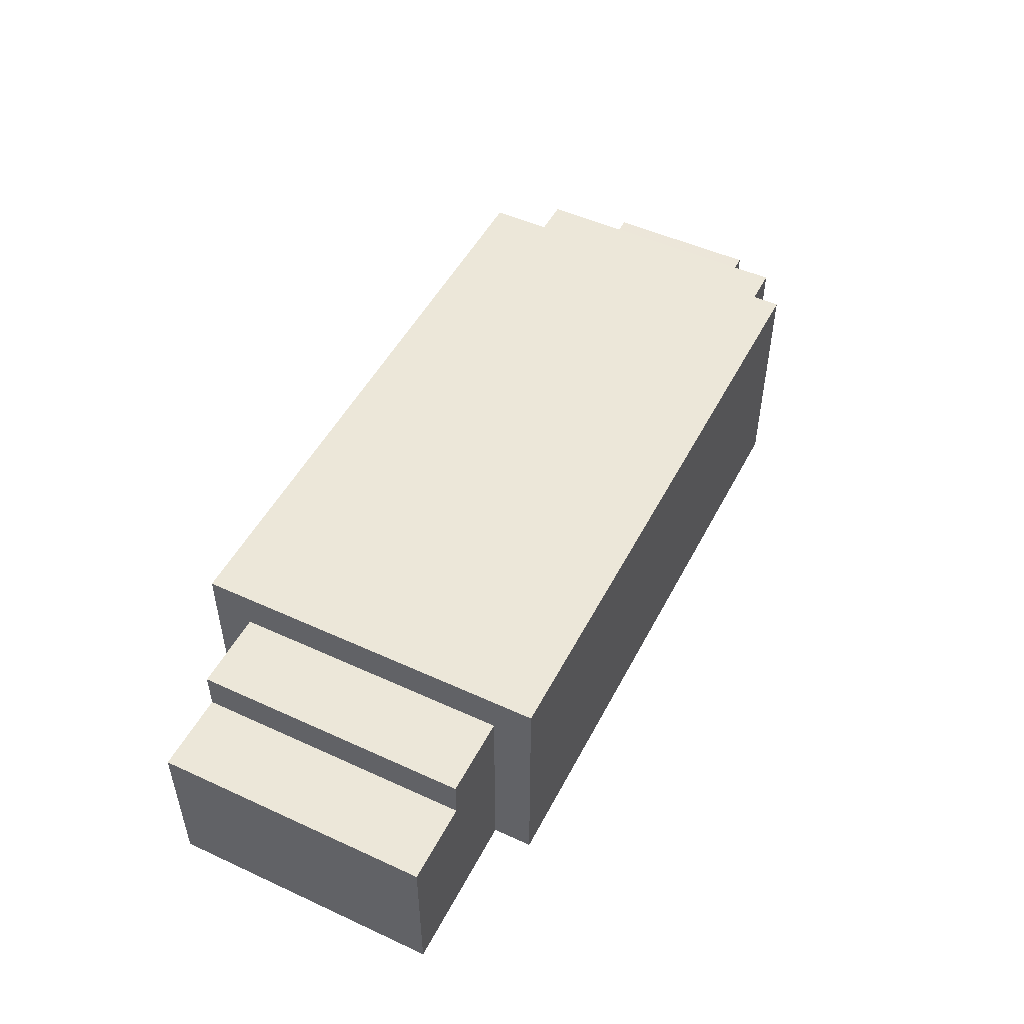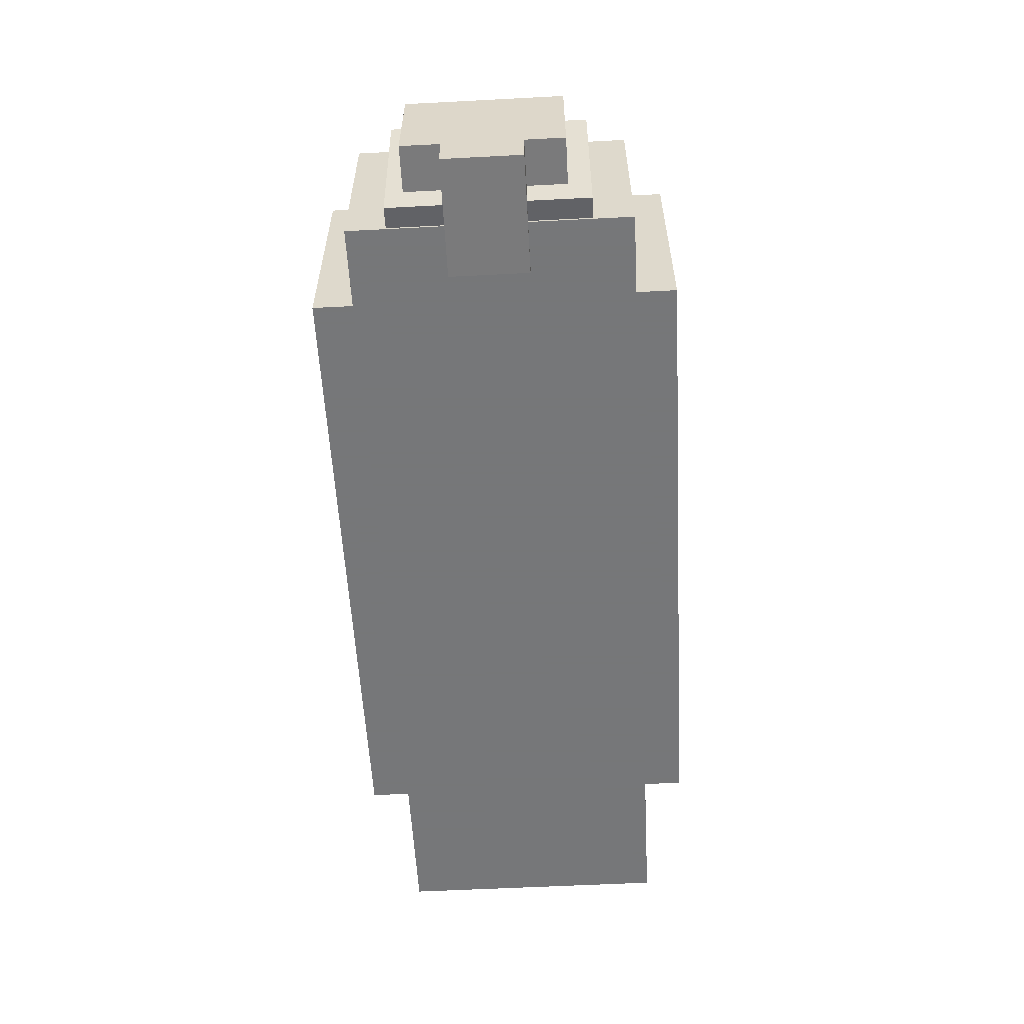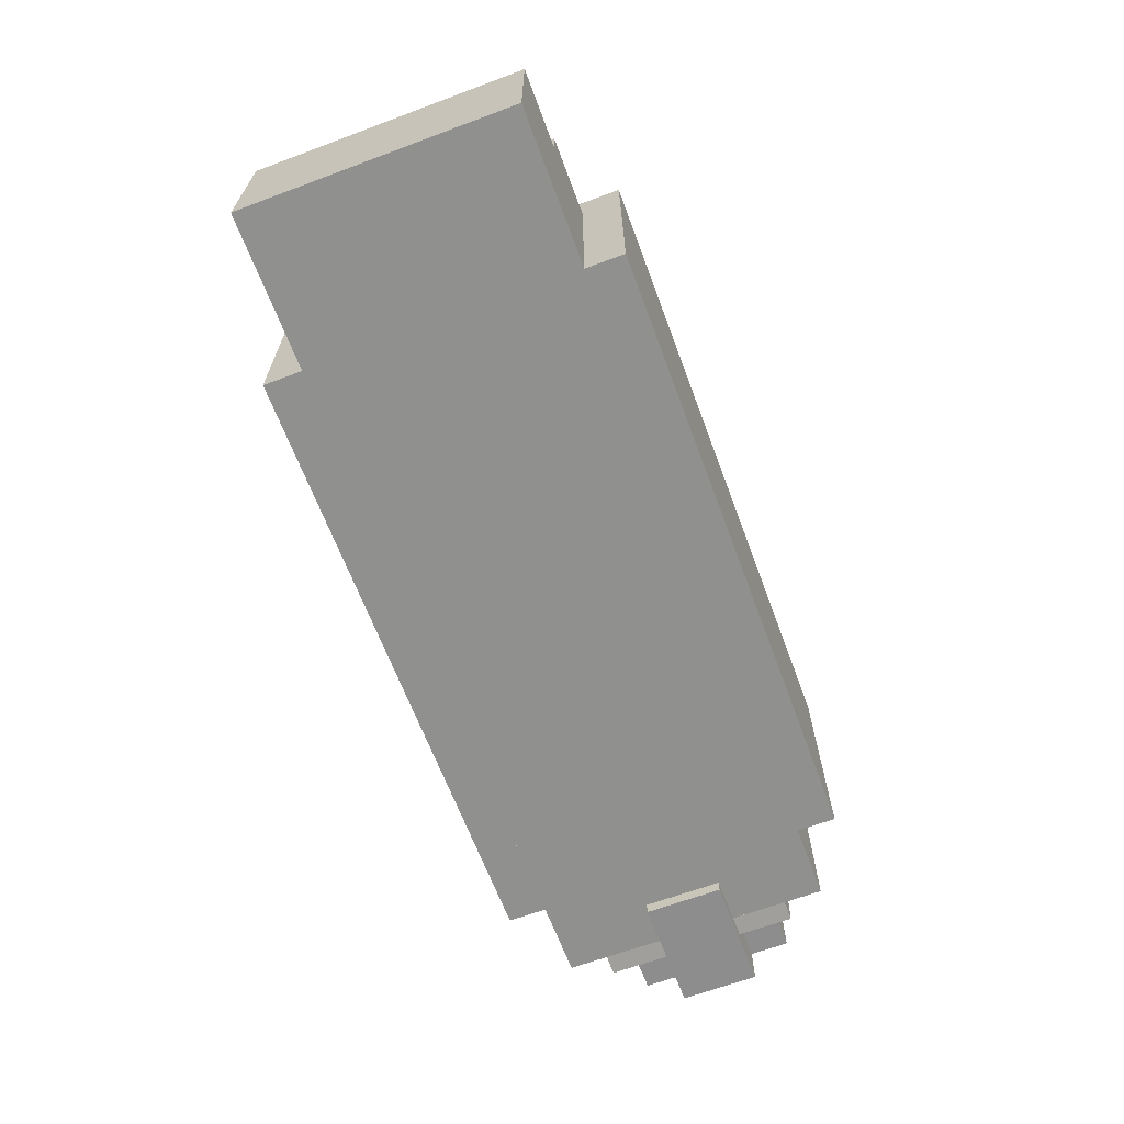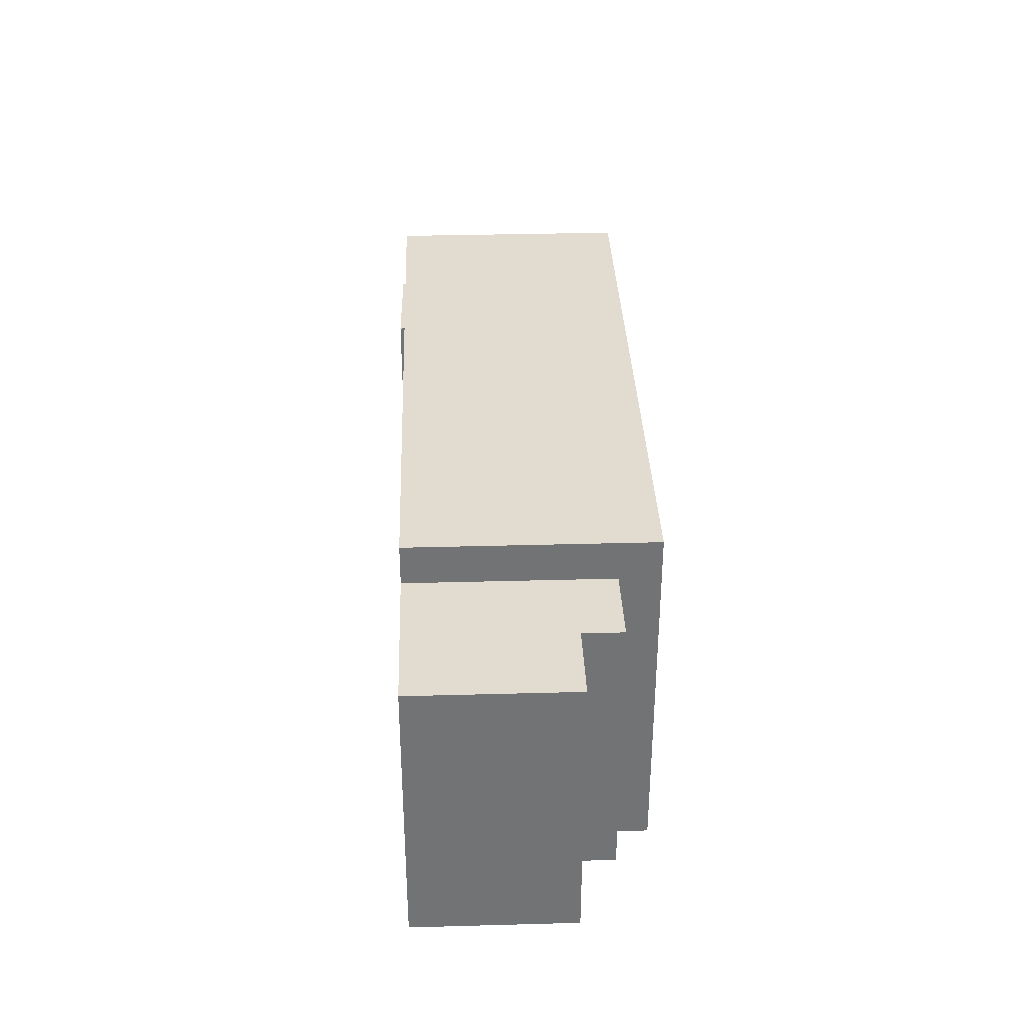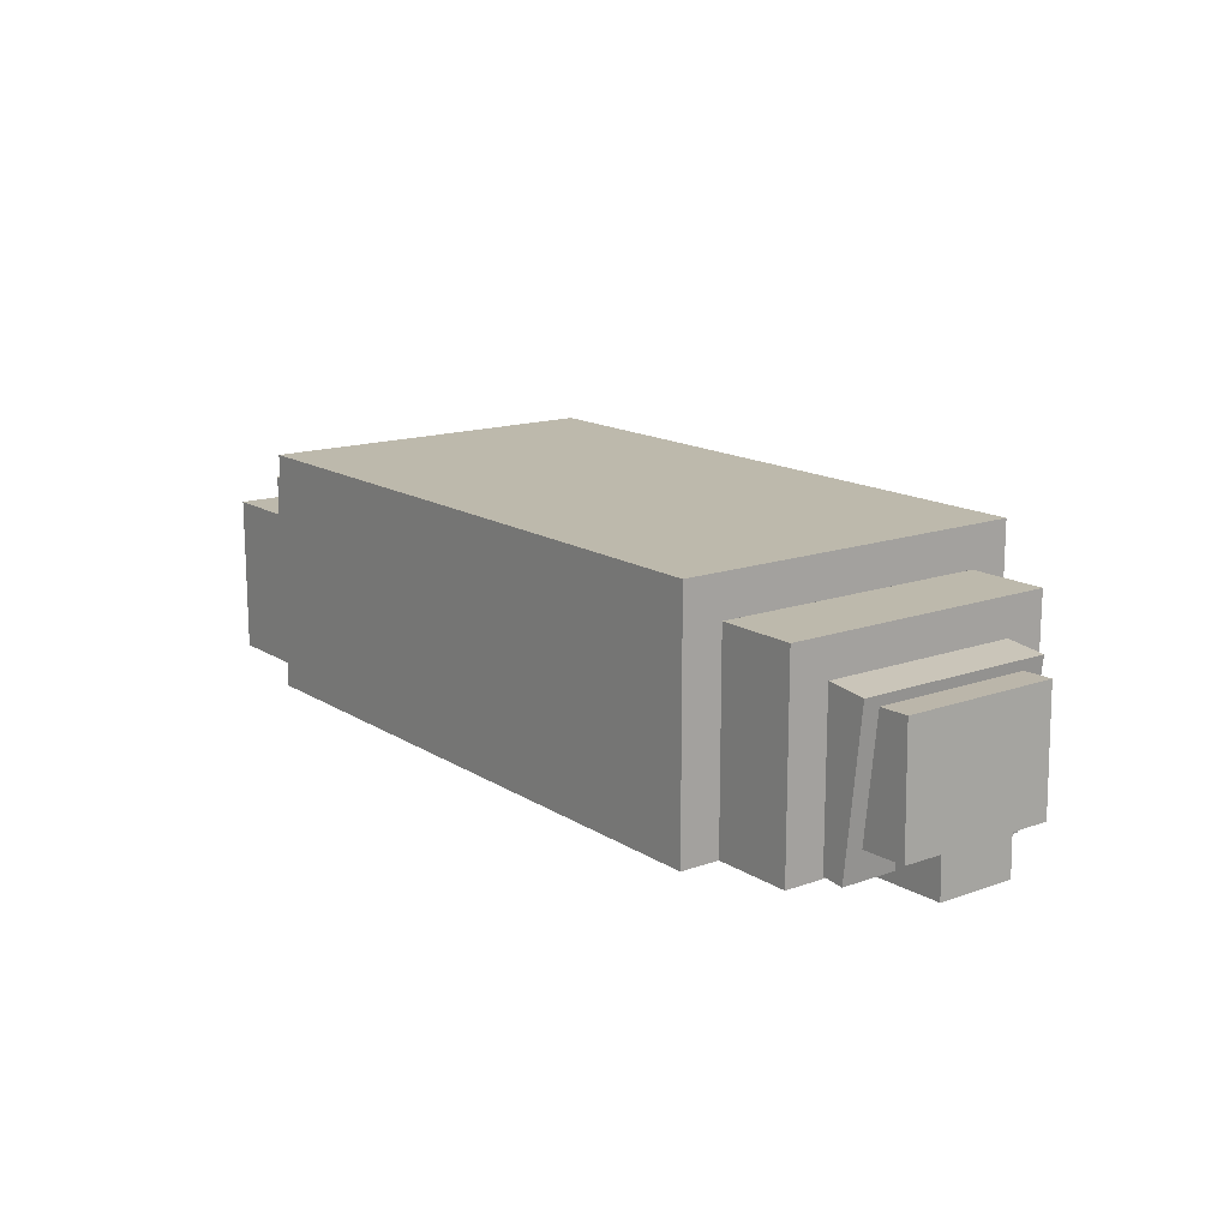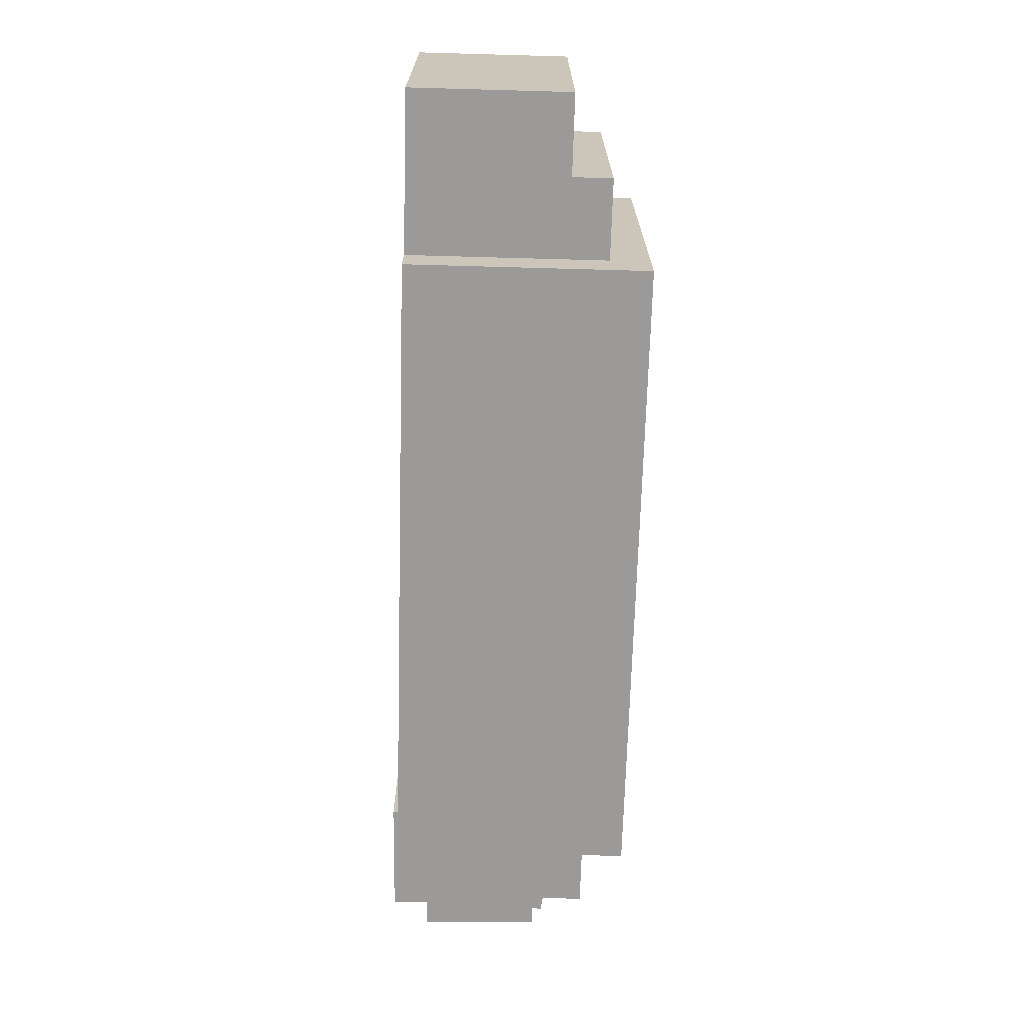
<metadata>
{"format":"obj","ext":"obj","renderer":"f3d","projection":"perspective","resolution":1024,"background":"white","views":[{"elev":49.9,"azim":116.8,"up":"+Y"},{"elev":-57.1,"azim":-86.9,"up":"+Y"},{"elev":-65.5,"azim":110.5,"up":"+Y"},{"elev":34.4,"azim":87.9,"up":"+Z"},{"elev":15.0,"azim":-127.2,"up":"+Y"},{"elev":-69.4,"azim":88.4,"up":"+Z"}]}
</metadata>
<code>
g Model
v -12.08 11.23 1.934
v -12.02 14.23 1.934
v -12.02 14.23 -2.066
v -12.08 11.23 -2.066
f 1 2 3 4
v -12.09 10.23 0.9336
v -12.08 11.23 0.9336
v -12.08 11.23 -1.066
v -12.09 10.23 -1.066
f 5 6 7 8
v -9.076 11.18 -2.066
v -9.022 14.18 -2.066
v -9.022 14.18 1.934
v -9.076 11.18 1.934
f 9 10 11 12
v -9.094 10.18 -1.066
v -9.076 11.18 -1.066
v -9.076 11.18 0.9336
v -9.094 10.18 0.9336
f 13 14 15 16
v -12.09 10.23 -1.066
v -9.094 10.18 -1.066
v -9.094 10.18 0.9336
v -12.09 10.23 0.9336
f 17 18 19 20
v -12.08 11.23 -2.066
v -9.076 11.18 -2.066
v -9.076 11.18 -1.066
v -12.08 11.23 -1.066
f 21 22 23 24
v -12.08 11.23 0.9336
v -9.076 11.18 0.9336
v -9.076 11.18 1.934
v -12.08 11.23 1.934
f 25 26 27 28
v -12.02 14.23 1.934
v -9.022 14.18 1.934
v -9.022 14.18 -2.066
v -12.02 14.23 -2.066
f 29 30 31 32
v -12.02 14.23 -2.066
v -9.022 14.18 -2.066
v -9.076 11.18 -2.066
v -12.08 11.23 -2.066
f 33 34 35 36
v -12.08 11.23 -1.066
v -9.076 11.18 -1.066
v -9.094 10.18 -1.066
v -12.09 10.23 -1.066
f 37 38 39 40
v -12.09 10.23 0.9336
v -9.094 10.18 0.9336
v -9.076 11.18 0.9336
v -12.08 11.23 0.9336
f 41 42 43 44
v -12.08 11.23 1.934
v -9.076 11.18 1.934
v -9.022 14.18 1.934
v -12.02 14.23 1.934
f 45 46 47 48
v -10.83 10.49 2.501
v -11.28 14.47 2.501
v -11.28 14.47 -2.499
v -10.83 10.49 -2.499
f 49 50 51 52
v -9.836 10.61 -2.499
v -10.29 14.58 -2.499
v -10.29 14.58 2.501
v -9.836 10.61 2.501
f 53 54 55 56
v -10.83 10.49 -2.499
v -9.836 10.61 -2.499
v -9.836 10.61 2.501
v -10.83 10.49 2.501
f 57 58 59 60
v -11.28 14.47 2.501
v -10.29 14.58 2.501
v -10.29 14.58 -2.499
v -11.28 14.47 -2.499
f 61 62 63 64
v -11.28 14.47 -2.499
v -10.29 14.58 -2.499
v -9.836 10.61 -2.499
v -10.83 10.49 -2.499
f 65 66 67 68
v -10.83 10.49 2.501
v -9.836 10.61 2.501
v -10.29 14.58 2.501
v -11.28 14.47 2.501
f 69 70 71 72
v -10.28 10.5 3.5
v -10.28 15.5 3.5
v -10.28 15.5 -3.5
v -10.28 10.5 -3.5
f 73 74 75 76
v -8.283 15.5 4.5
v -8.283 16.5 4.5
v -8.283 16.5 -4.5
v -8.283 15.5 -4.5
f 77 78 79 80
v -8.283 10.5 -3.5
v -8.283 15.5 -3.5
v -8.283 15.5 -4.5
v -8.283 10.5 -4.5
f 81 82 83 84
v -8.283 10.5 4.5
v -8.283 15.5 4.5
v -8.283 15.5 3.5
v -8.283 10.5 3.5
f 85 86 87 88
v 7.717 15.5 -4.5
v 7.717 16.5 -4.5
v 7.717 16.5 4.5
v 7.717 15.5 4.5
f 89 90 91 92
v 7.717 10.5 -4.5
v 7.717 15.5 -4.5
v 7.717 15.5 -3.5
v 7.717 10.5 -3.5
f 93 94 95 96
v 7.717 10.5 3.5
v 7.717 15.5 3.5
v 7.717 15.5 4.5
v 7.717 10.5 4.5
f 97 98 99 100
v 9.717 14.5 -3.5
v 9.717 15.5 -3.5
v 9.717 15.5 3.5
v 9.717 14.5 3.5
f 101 102 103 104
v 11.72 10.5 -3.5
v 11.72 14.5 -3.5
v 11.72 14.5 3.5
v 11.72 10.5 3.5
f 105 106 107 108
v -10.28 10.5 -3.5
v 11.72 10.5 -3.5
v 11.72 10.5 3.5
v -10.28 10.5 3.5
f 109 110 111 112
v -8.283 10.5 -4.5
v 7.717 10.5 -4.5
v 7.717 10.5 -3.5
v -8.283 10.5 -3.5
f 113 114 115 116
v -8.283 10.5 3.5
v 7.717 10.5 3.5
v 7.717 10.5 4.5
v -8.283 10.5 4.5
f 117 118 119 120
v 9.717 14.5 3.5
v 11.72 14.5 3.5
v 11.72 14.5 -3.5
v 9.717 14.5 -3.5
f 121 122 123 124
v -10.28 15.5 3.5
v -8.283 15.5 3.5
v -8.283 15.5 -3.5
v -10.28 15.5 -3.5
f 125 126 127 128
v 7.717 15.5 3.5
v 9.717 15.5 3.5
v 9.717 15.5 -3.5
v 7.717 15.5 -3.5
f 129 130 131 132
v -8.283 16.5 4.5
v 7.717 16.5 4.5
v 7.717 16.5 -4.5
v -8.283 16.5 -4.5
f 133 134 135 136
v -8.283 16.5 -4.5
v 7.717 16.5 -4.5
v 7.717 10.5 -4.5
v -8.283 10.5 -4.5
f 137 138 139 140
v 7.717 14.5 -3.5
v 11.72 14.5 -3.5
v 11.72 10.5 -3.5
v 7.717 10.5 -3.5
f 141 142 143 144
v -10.28 15.5 -3.5
v -8.283 15.5 -3.5
v -8.283 10.5 -3.5
v -10.28 10.5 -3.5
f 145 146 147 148
v 7.717 15.5 -3.5
v 9.717 15.5 -3.5
v 9.717 14.5 -3.5
v 7.717 14.5 -3.5
f 149 150 151 152
v 7.717 10.5 3.5
v 11.72 10.5 3.5
v 11.72 14.5 3.5
v 7.717 14.5 3.5
f 153 154 155 156
v -10.28 10.5 3.5
v -8.283 10.5 3.5
v -8.283 15.5 3.5
v -10.28 15.5 3.5
f 157 158 159 160
v 7.717 14.5 3.5
v 9.717 14.5 3.5
v 9.717 15.5 3.5
v 7.717 15.5 3.5
f 161 162 163 164
v -8.283 10.5 4.5
v 7.717 10.5 4.5
v 7.717 16.5 4.5
v -8.283 16.5 4.5
f 165 166 167 168

</code>
